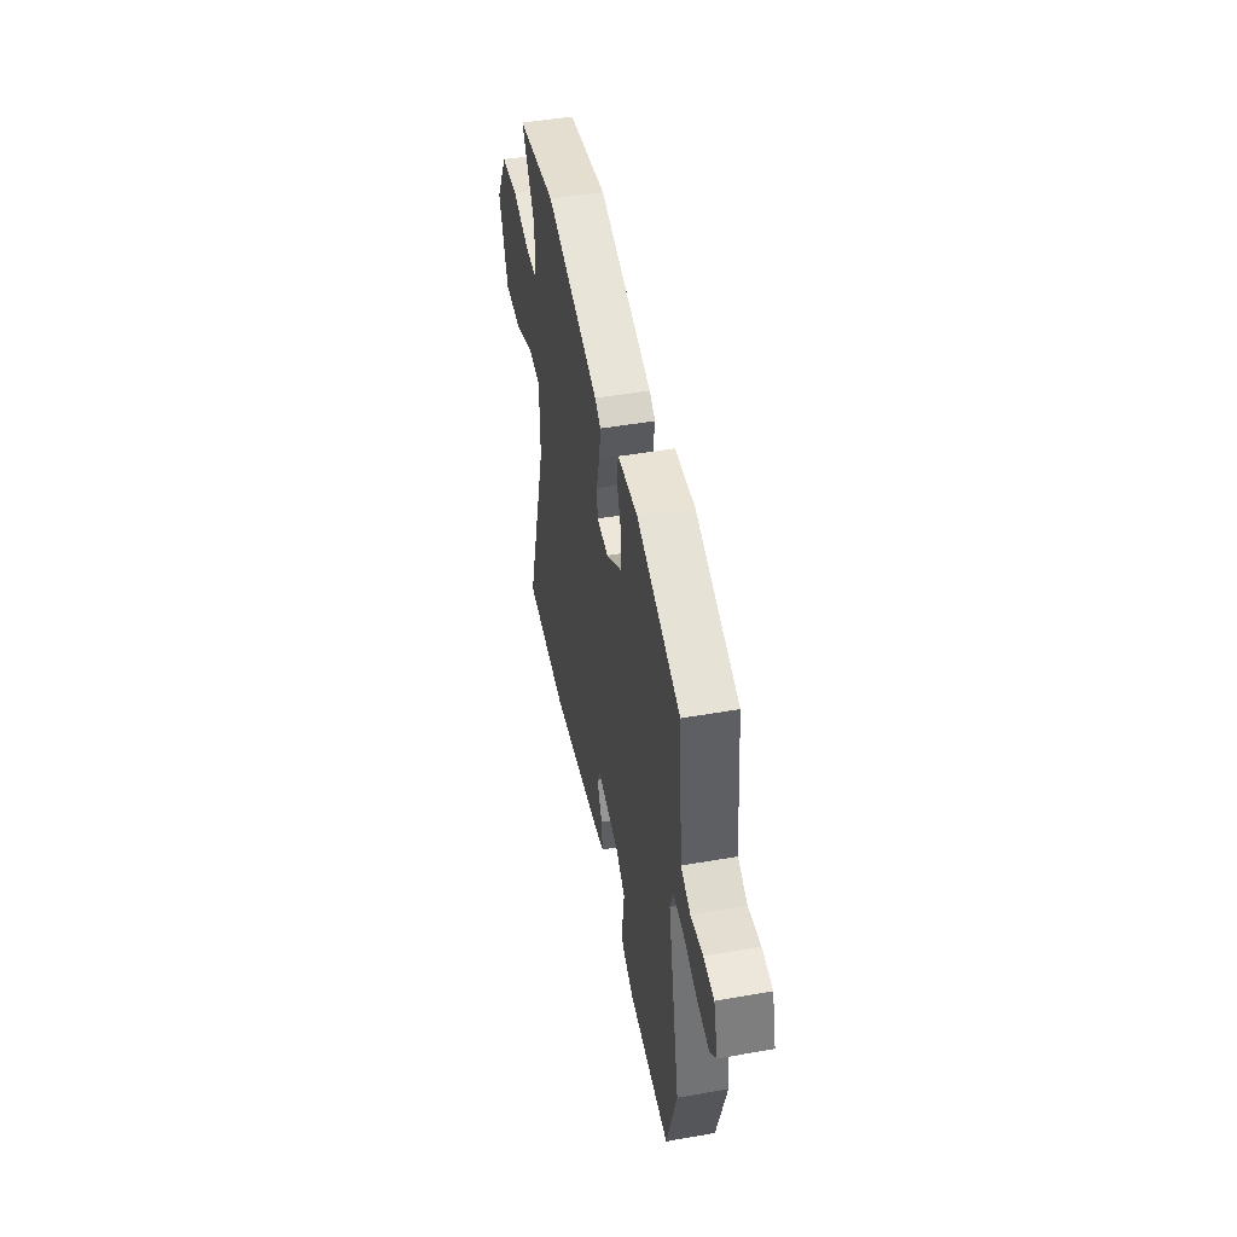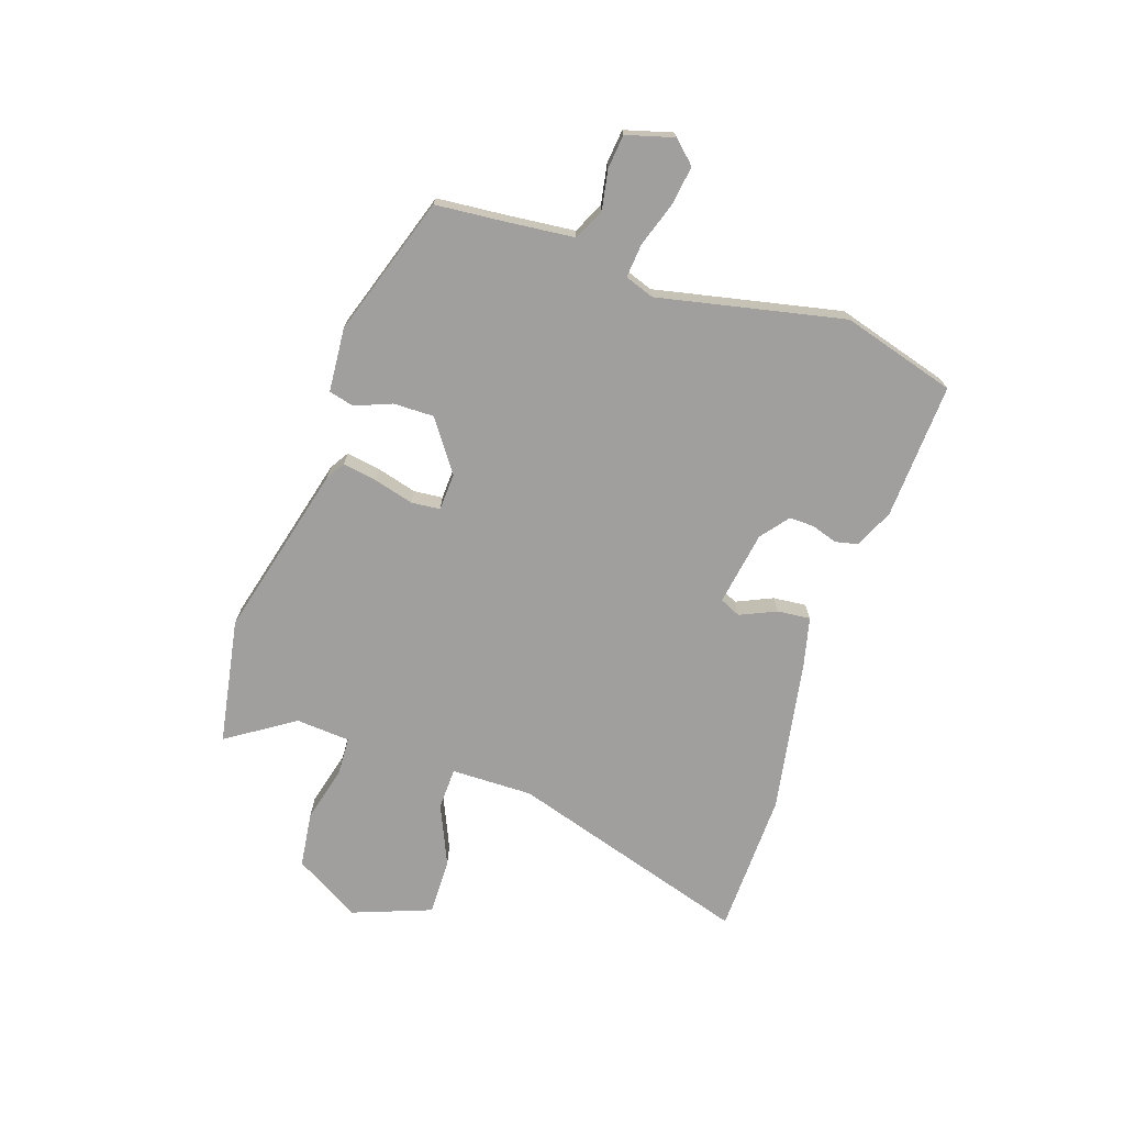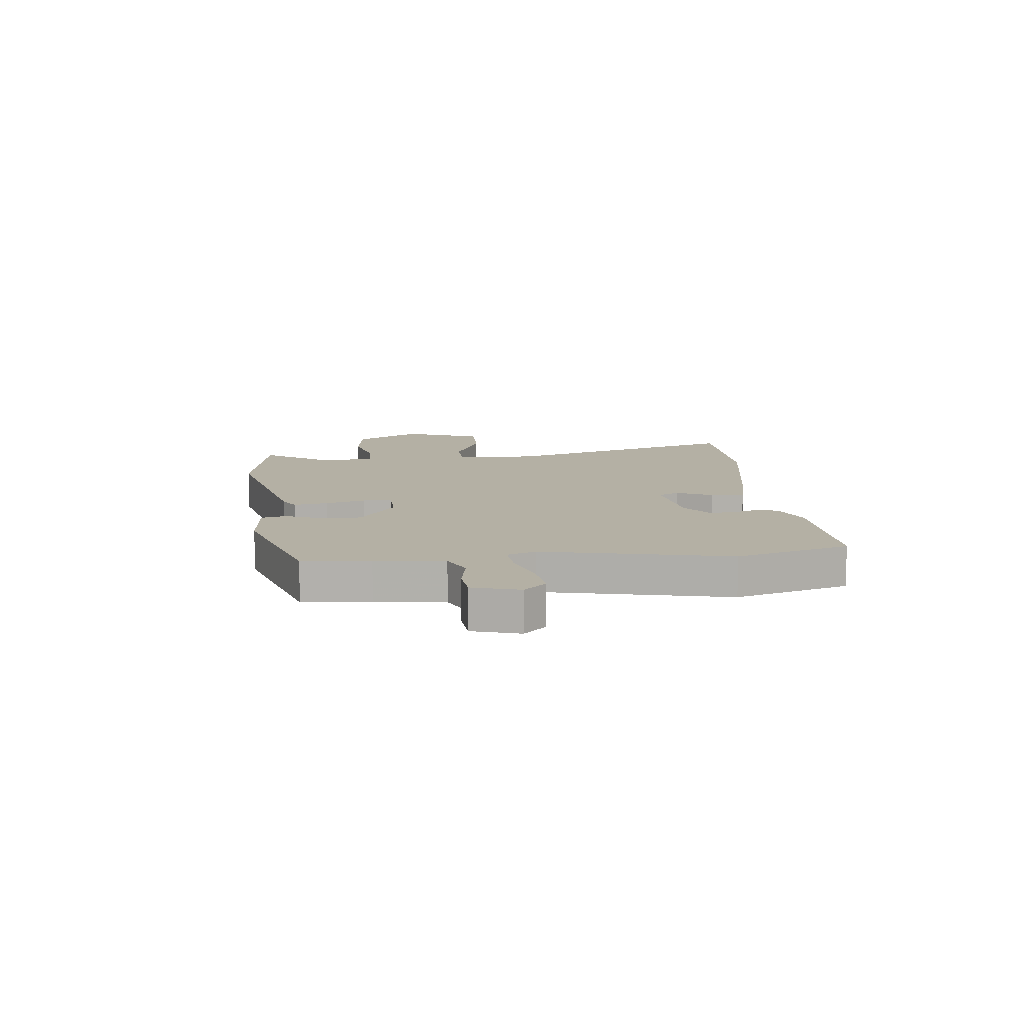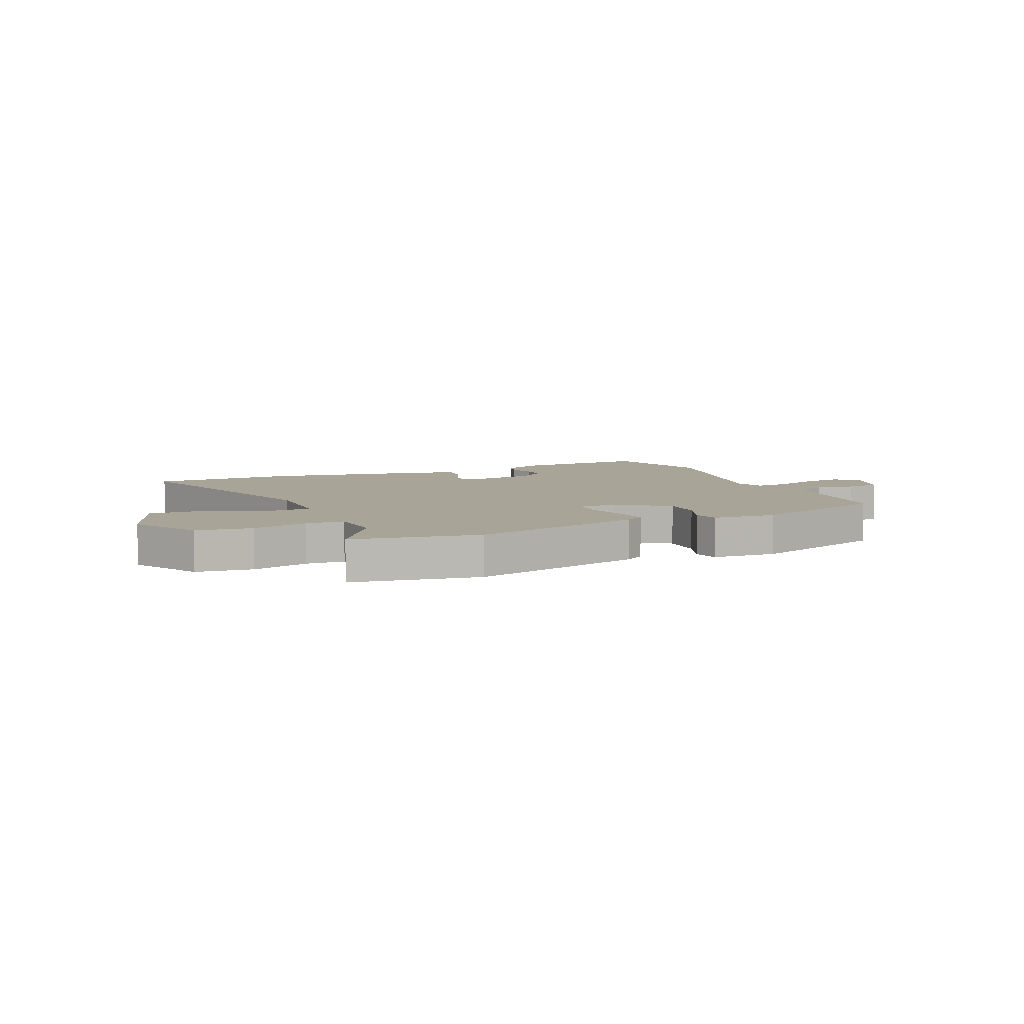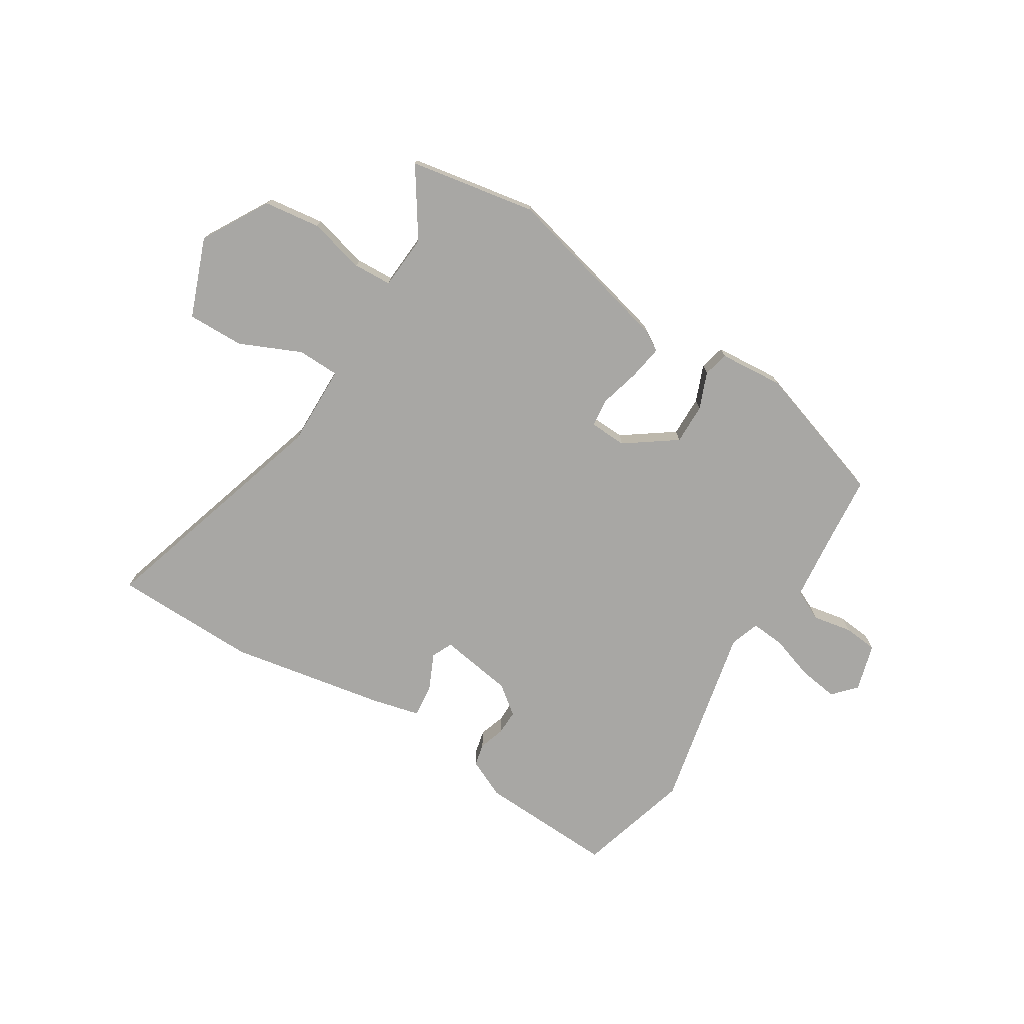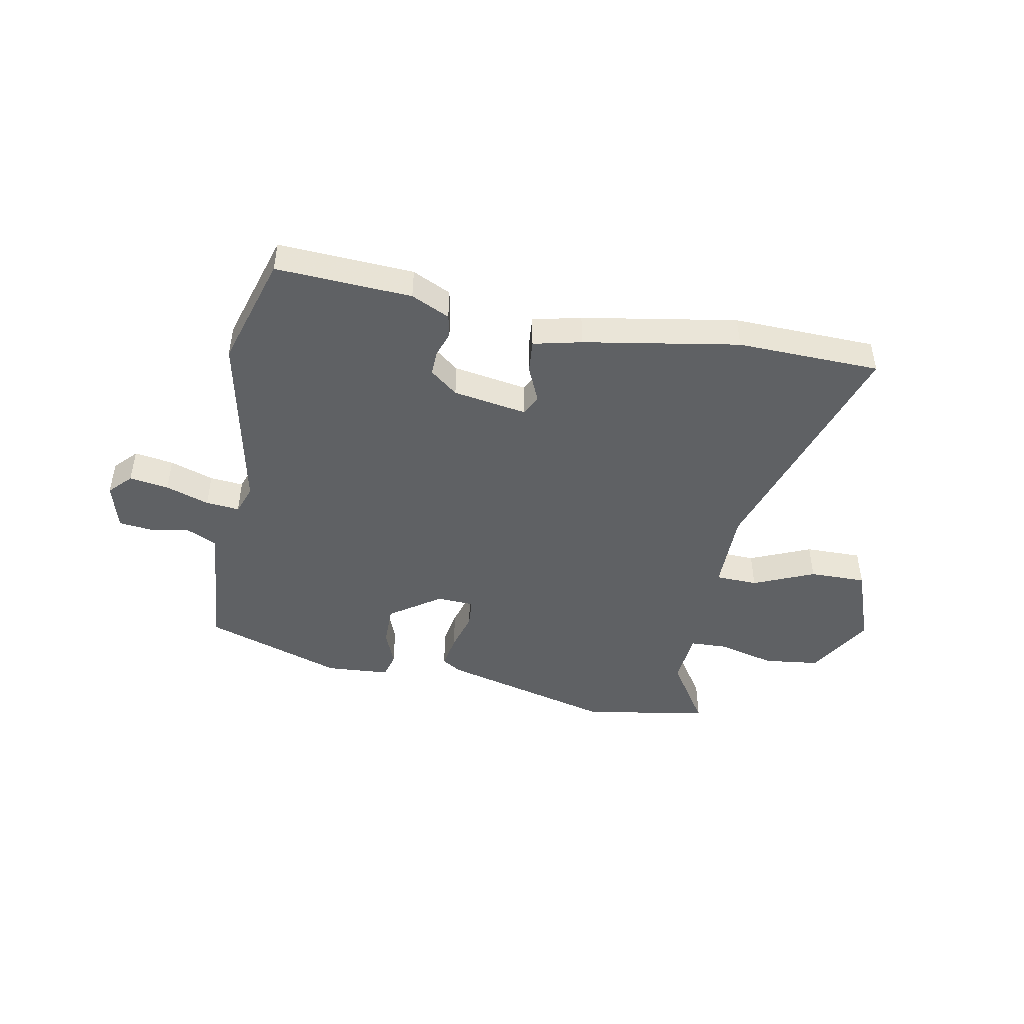
<metadata>
{"format":"obj","ext":"obj","renderer":"f3d","projection":"perspective","resolution":1024,"background":"white","views":[{"elev":47.1,"azim":78.8,"up":"+Z"},{"elev":-71.3,"azim":71.3,"up":"+Y"},{"elev":11.5,"azim":84.0,"up":"+Y"},{"elev":7.0,"azim":-24.1,"up":"+Y"},{"elev":-74.6,"azim":-31.8,"up":"+Y"},{"elev":-46.0,"azim":168.6,"up":"+Y"}]}
</metadata>
<code>
v -0.331 0.07 -0.503
v -0.586 0.07 -0.498
v -0.454 0.07 -0.067
v -0.456 0.07 0.078
v -0.531 0.07 0.08
v -0.639 0.07 0.032
v -0.74 0.07 0.03
v -0.793 0.07 0.17
v -0.725 0.07 0.288
v -0.626 0.07 0.301
v -0.526 0.07 0.276
v -0.458 0.07 0.279
v -0.451 0.07 0.376
v -0.53 0.07 0.495
v -0.305 0.07 0.535
v 0.004 0.07 0.457
v 0.038 0.07 0.436
v 0.028 0.07 0.375
v 0.009 0.07 0.304
v 0.014 0.07 0.253
v 0.08 0.07 0.25
v 0.17 0.07 0.314
v 0.169 0.07 0.386
v 0.143 0.07 0.451
v 0.154 0.07 0.496
v 0.268 0.07 0.505
v 0.516 0.07 0.424
v 0.527 0.07 0.304
v 0.54 0.07 0.181
v 0.595 0.07 0.155
v 0.665 0.07 0.168
v 0.725 0.07 0.162
v 0.749 0.07 0.078
v 0.712 0.07 0.038
v 0.642 0.07 0.048
v 0.564 0.07 0.074
v 0.504 0.07 0.079
v 0.486 0.07 0.027
v 0.557 0.07 -0.303
v 0.499 0.07 -0.505
v 0.257 0.07 -0.494
v 0.188 0.07 -0.462
v 0.179 0.07 -0.422
v 0.194 0.07 -0.377
v 0.195 0.07 -0.332
v 0.145 0.07 -0.293
v 0.013 0.07 -0.272
v -0.004 0.07 -0.309
v 0.025 0.07 -0.373
v 0.031 0.07 -0.432
v -0.055 0.07 -0.453
v -0.331 0 -0.503
v -0.586 0 -0.498
v -0.454 0 -0.067
v -0.456 0 0.078
v -0.531 0 0.08
v -0.639 0 0.032
v -0.74 0 0.03
v -0.793 0 0.17
v -0.725 0 0.288
v -0.626 0 0.301
v -0.526 0 0.276
v -0.458 0 0.279
v -0.451 0 0.376
v -0.53 0 0.495
v -0.305 0 0.535
v 0.004 0 0.457
v 0.038 0 0.436
v 0.028 0 0.375
v 0.009 0 0.304
v 0.014 0 0.253
v 0.08 0 0.25
v 0.17 0 0.314
v 0.169 0 0.386
v 0.143 0 0.451
v 0.154 0 0.496
v 0.268 0 0.505
v 0.516 0 0.424
v 0.527 0 0.304
v 0.54 0 0.181
v 0.595 0 0.155
v 0.665 0 0.168
v 0.725 0 0.162
v 0.749 0 0.078
v 0.712 0 0.038
v 0.642 0 0.048
v 0.564 0 0.074
v 0.504 0 0.079
v 0.486 0 0.027
v 0.557 0 -0.303
v 0.499 0 -0.505
v 0.257 0 -0.494
v 0.188 0 -0.462
v 0.179 0 -0.422
v 0.194 0 -0.377
v 0.195 0 -0.332
v 0.145 0 -0.293
v 0.013 0 -0.272
v -0.004 0 -0.309
v 0.025 0 -0.373
v 0.031 0 -0.432
v -0.055 0 -0.453
f 48 49 50 51
f 48 51 1 2
f 47 48 2 3
f 46 47 3 4
f 41 42 43 44
f 41 44 45
f 38 39 40 41
f 37 38 41 45
f 33 34 35 36
f 33 36 37
f 30 31 32 33
f 29 30 33 37
f 28 29 37 45
f 23 24 25 26
f 22 23 26 27
f 21 22 27 28
f 16 17 18 19
f 14 15 16 19
f 13 14 19 20
f 12 13 20
f 11 12 20
f 8 9 10 11
f 8 11 20 21
f 5 6 7 8
f 4 5 8 21
f 21 28 45 46
f 4 21 46
f 102 101 100 99
f 53 52 102 99
f 54 53 99 98
f 55 54 98 97
f 95 94 93 92
f 96 95 92
f 92 91 90 89
f 96 92 89 88
f 87 86 85 84
f 88 87 84
f 84 83 82 81
f 88 84 81 80
f 96 88 80 79
f 77 76 75 74
f 78 77 74 73
f 79 78 73 72
f 70 69 68 67
f 70 67 66 65
f 71 70 65 64
f 71 64 63
f 71 63 62
f 62 61 60 59
f 72 71 62 59
f 59 58 57 56
f 72 59 56 55
f 97 96 79 72
f 97 72 55
f 1 52 53 2
f 2 53 54 3
f 3 54 55 4
f 4 55 56 5
f 5 56 57 6
f 6 57 58 7
f 7 58 59 8
f 8 59 60 9
f 9 60 61 10
f 10 61 62 11
f 11 62 63 12
f 12 63 64 13
f 13 64 65 14
f 14 65 66 15
f 15 66 67 16
f 16 67 68 17
f 17 68 69 18
f 18 69 70 19
f 19 70 71 20
f 20 71 72 21
f 21 72 73 22
f 22 73 74 23
f 23 74 75 24
f 24 75 76 25
f 25 76 77 26
f 26 77 78 27
f 27 78 79 28
f 28 79 80 29
f 29 80 81 30
f 30 81 82 31
f 31 82 83 32
f 32 83 84 33
f 33 84 85 34
f 34 85 86 35
f 35 86 87 36
f 36 87 88 37
f 37 88 89 38
f 38 89 90 39
f 39 90 91 40
f 40 91 92 41
f 41 92 93 42
f 42 93 94 43
f 43 94 95 44
f 44 95 96 45
f 45 96 97 46
f 46 97 98 47
f 47 98 99 48
f 48 99 100 49
f 49 100 101 50
f 50 101 102 51
f 51 102 52 1

</code>
